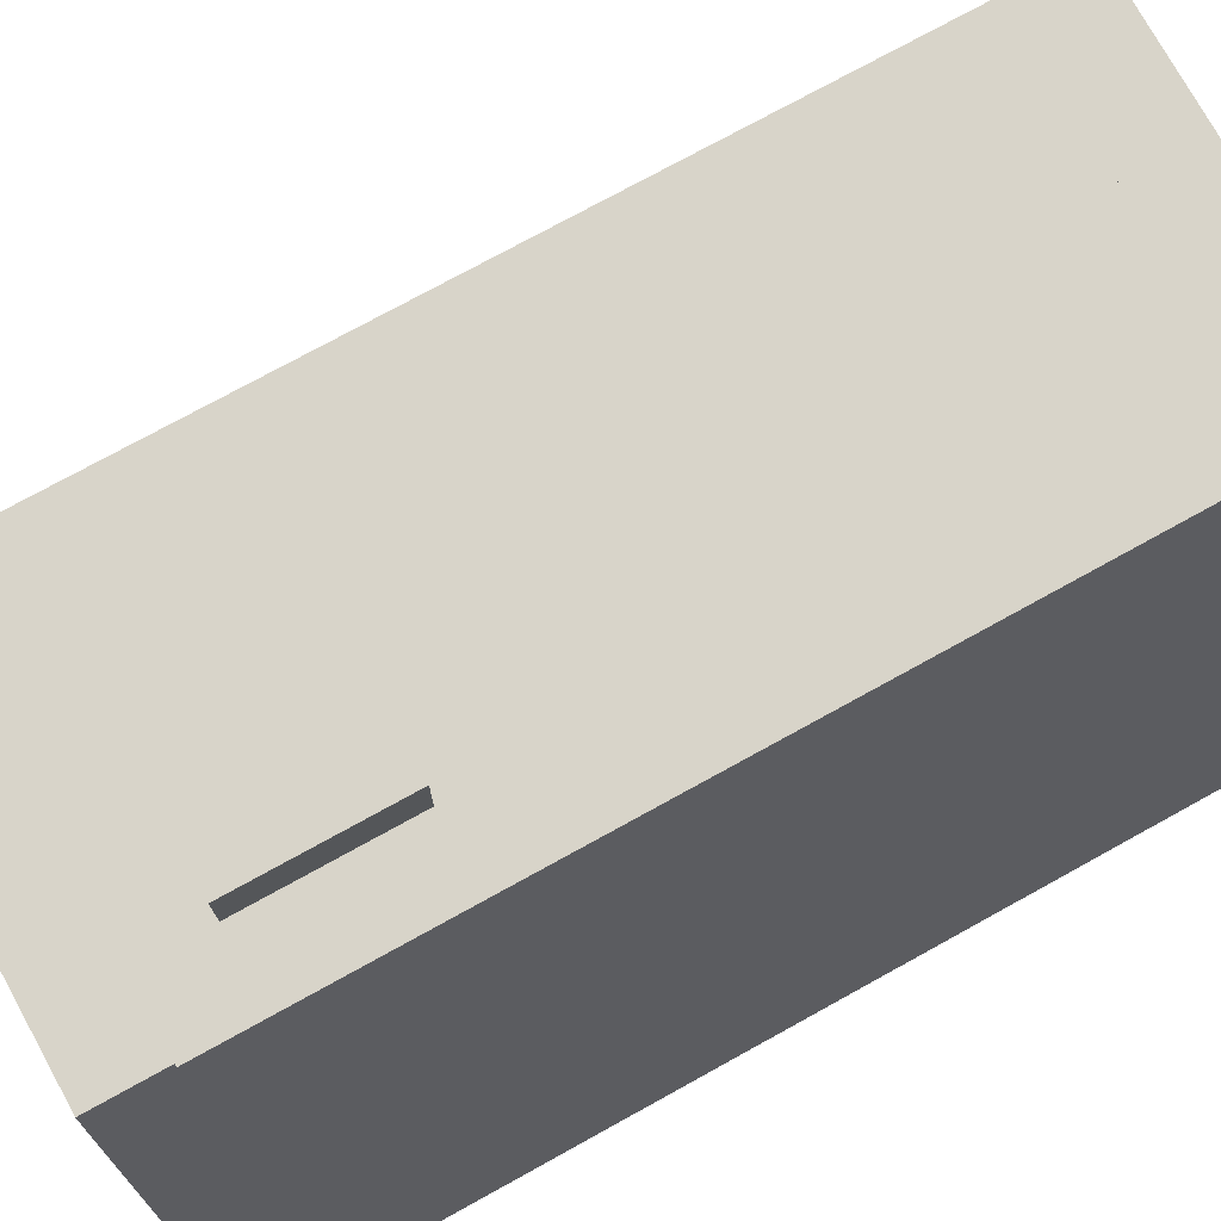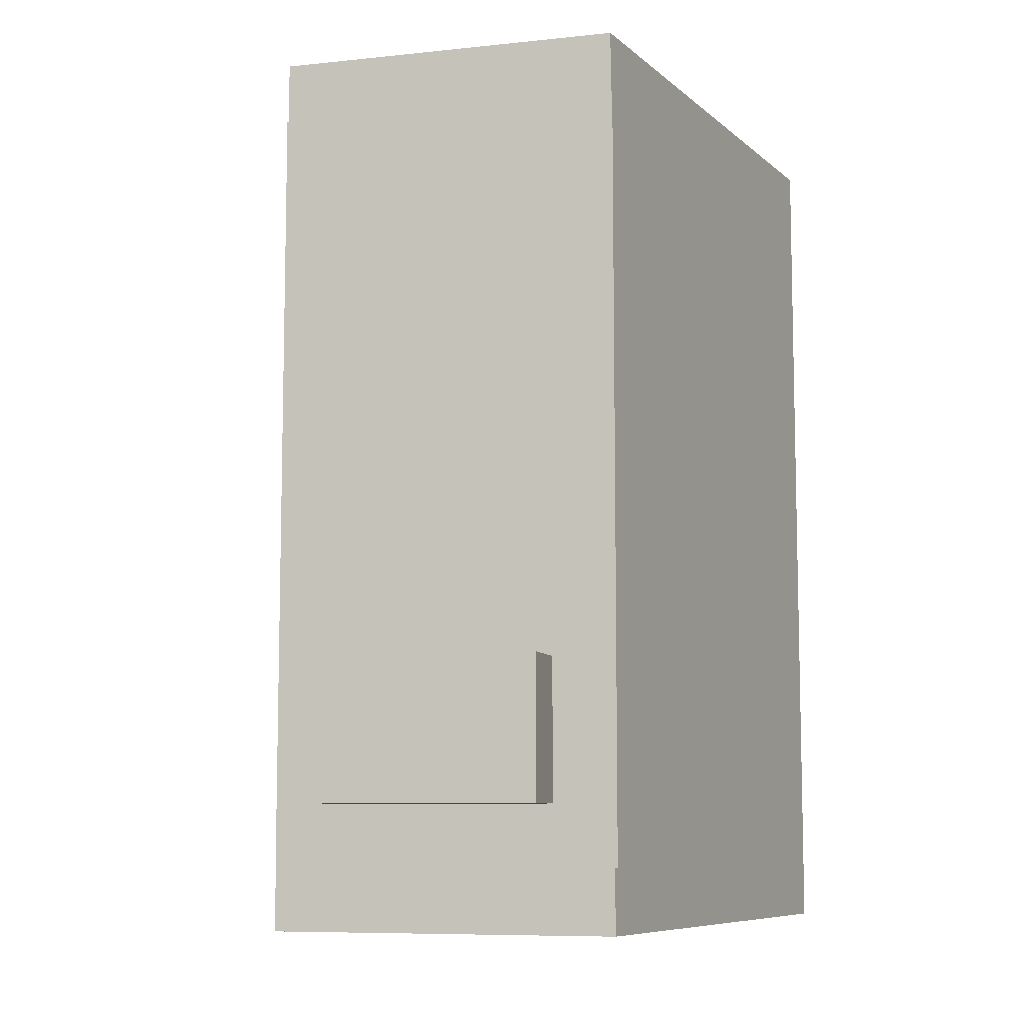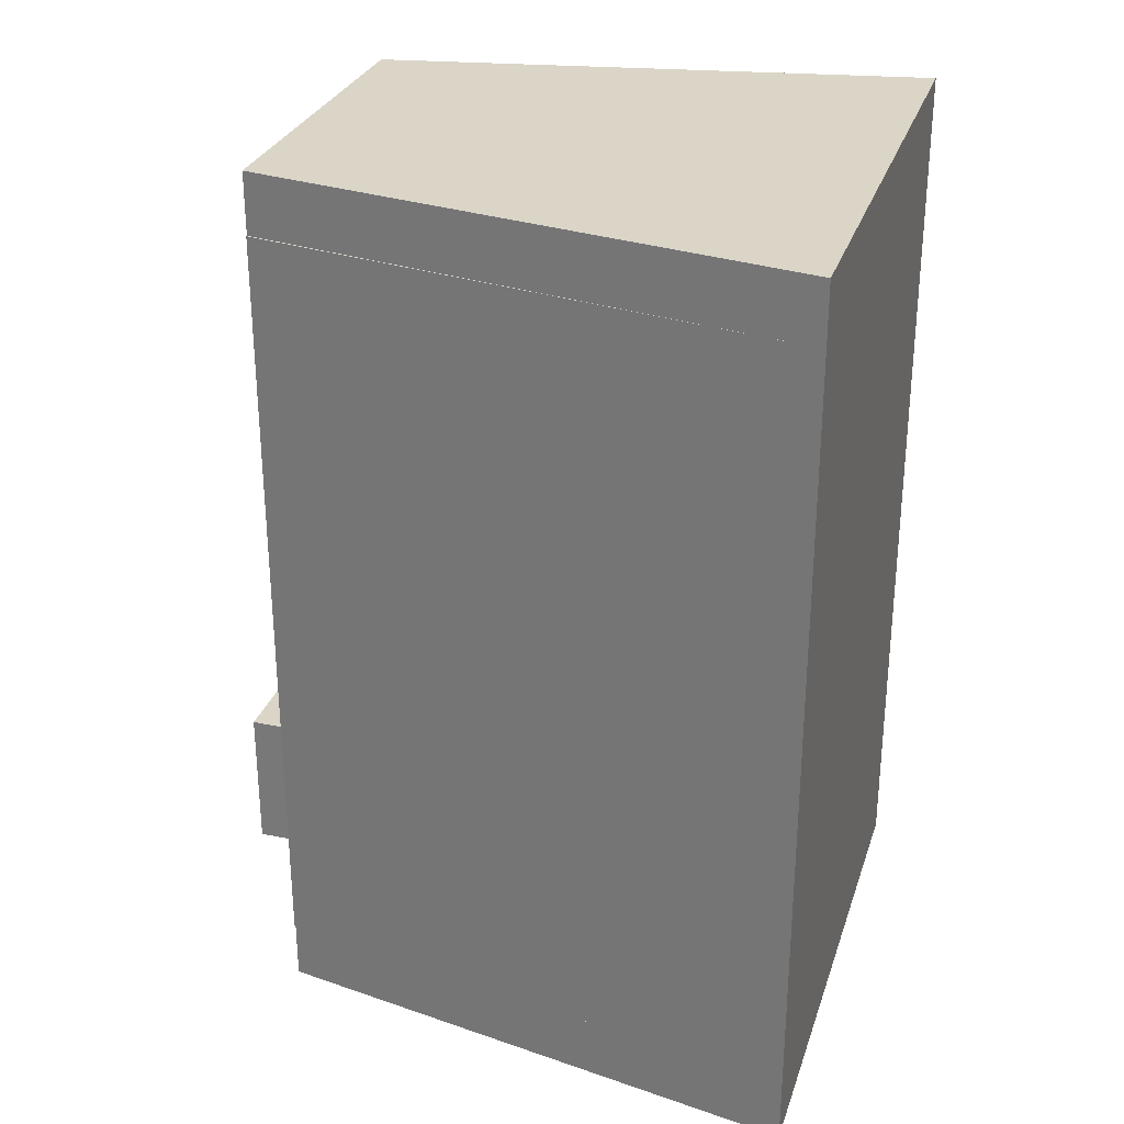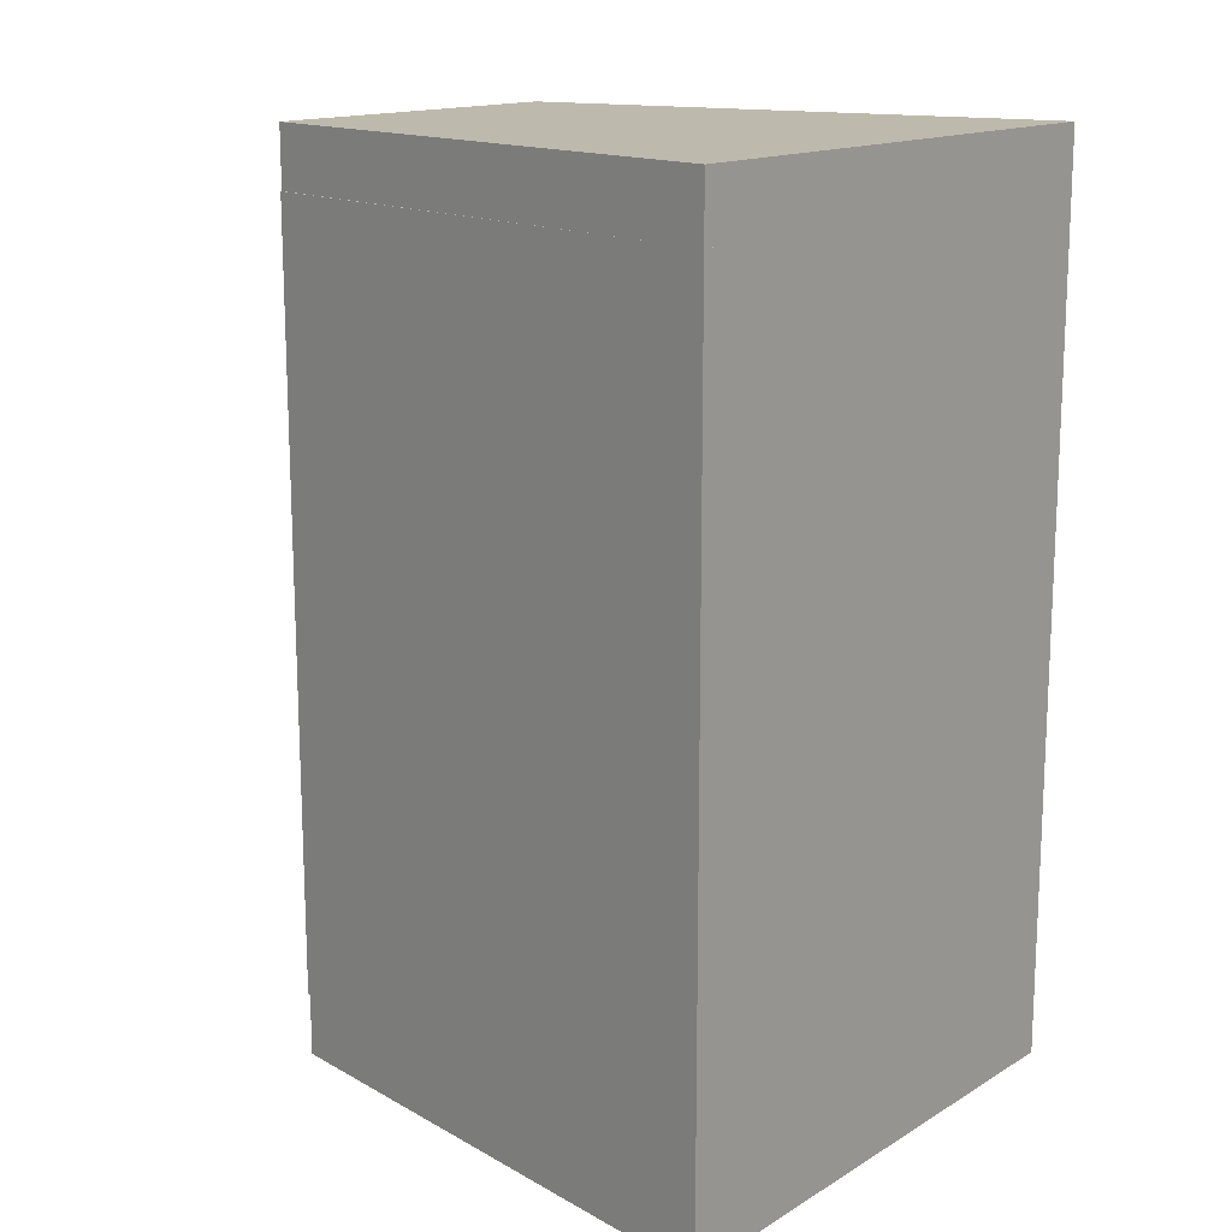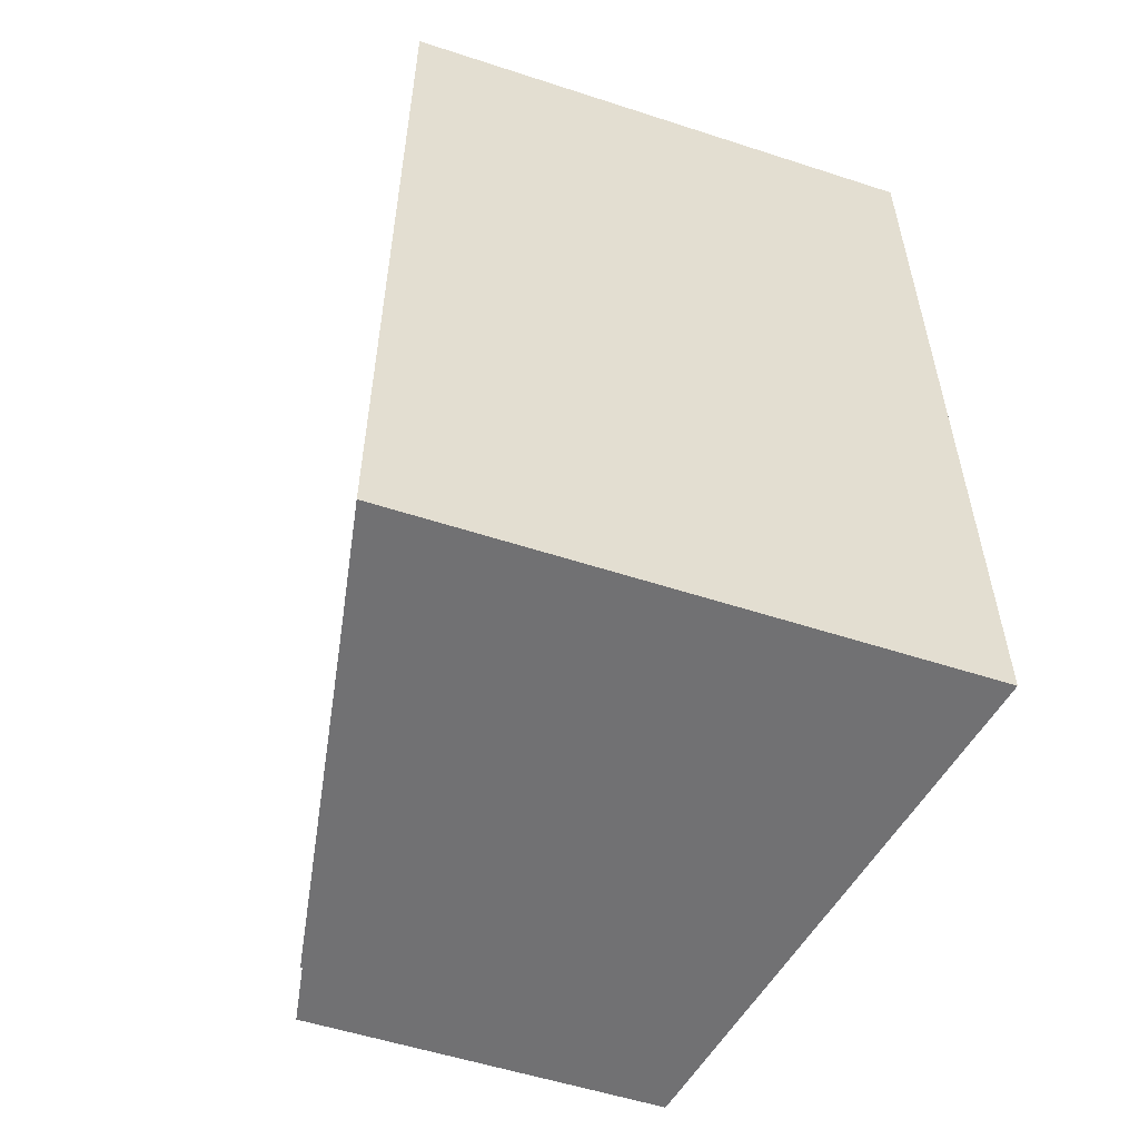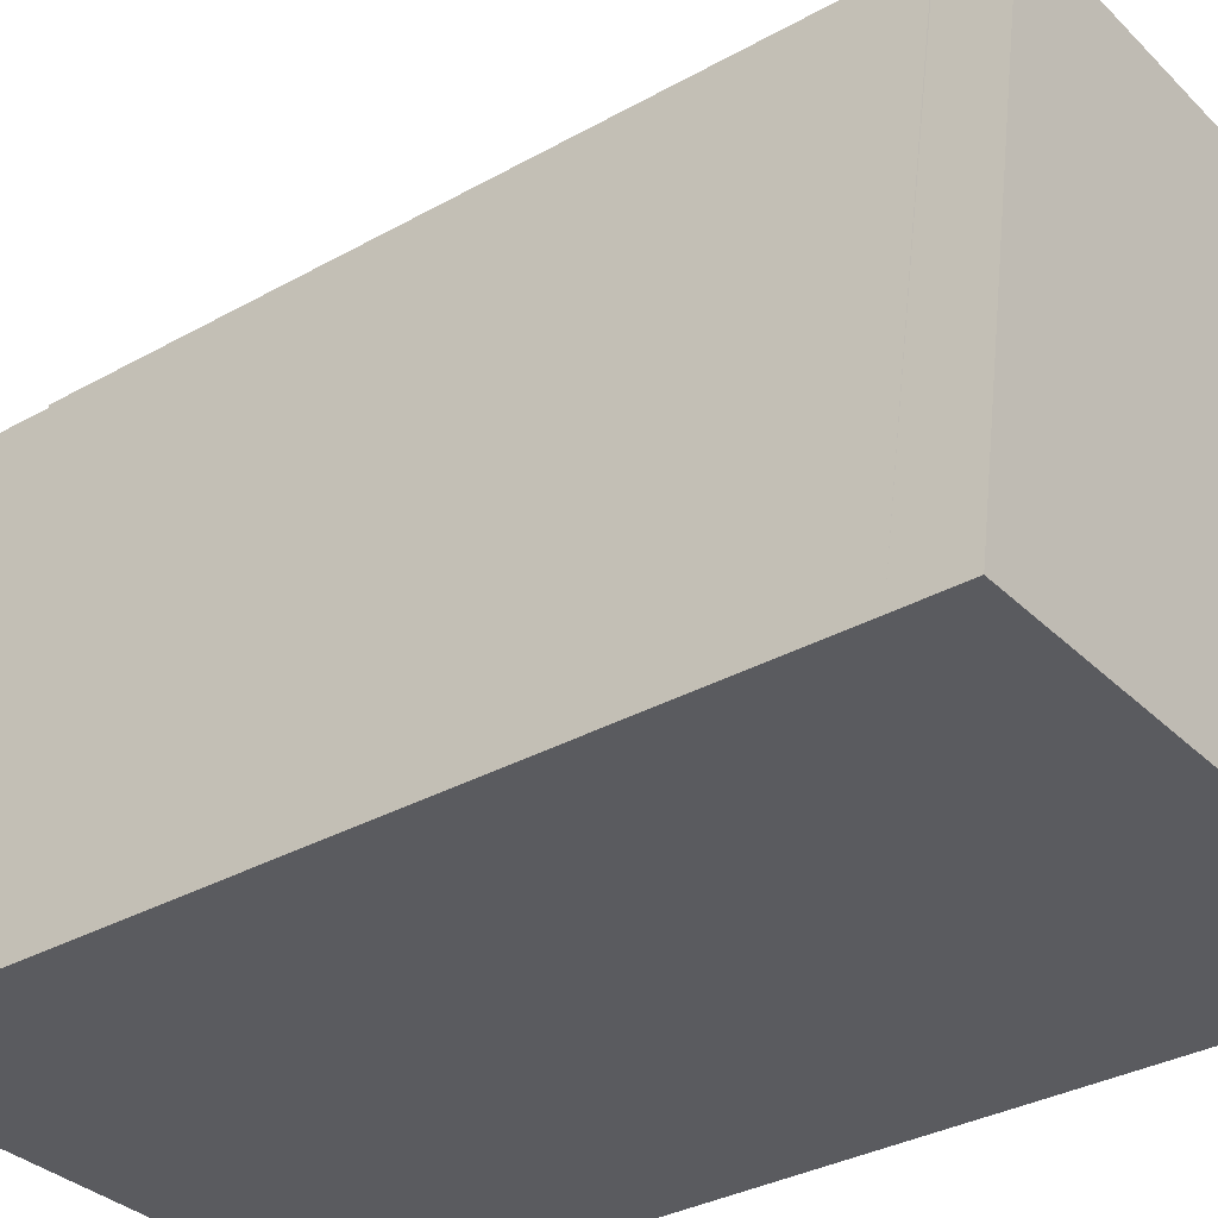
<metadata>
{"format":"obj","ext":"obj","renderer":"f3d","projection":"perspective","resolution":1024,"background":"white","views":[{"elev":75.1,"azim":61.1,"up":"+Z"},{"elev":-8.3,"azim":16.1,"up":"+Y"},{"elev":29.0,"azim":106.7,"up":"+Y"},{"elev":15.2,"azim":128.9,"up":"+Y"},{"elev":-55.3,"azim":161.1,"up":"+Y"},{"elev":-33.5,"azim":127.4,"up":"+Z"}]}
</metadata>
<code>
g default
v -0.2036 1.419 0.6104
v 0.2036 1.419 0.6104
v -0.2036 1.68 0.6104
v 0.2036 1.68 0.6104
v -0.2036 1.68 0.4849
v 0.2036 1.68 0.4849
v -0.2036 1.419 0.4849
v 0.2036 1.419 0.4849
v -0.3225 1.307 0.5
v 0.3209 1.307 0.5
v -0.3225 2.722 0.5
v 0.3209 2.722 0.5
v -0.5 2.722 -0.5
v 0.5 2.722 -0.5
v -0.5 1.307 -0.5
v 0.5 1.307 -0.5
v -0.3198 2.703 0.5
v 0.3182 2.703 0.5
v -0.3198 2.834 0.5
v 0.3182 2.834 0.5
v -0.5 2.834 -0.5
v 0.5 2.834 -0.5
v -0.5 2.703 -0.5
v 0.5 2.703 -0.5
v -0.322 1.189 0.5
v 0.3163 1.189 0.5
v -0.322 1.319 0.5
v 0.3163 1.319 0.5
v -0.5 1.319 -0.5
v 0.5 1.319 -0.5
v -0.5 1.189 -0.5
v 0.5 1.189 -0.5
g pCube4
f 1 2 3
f 3 2 4
f 3 4 5
f 5 4 6
f 5 6 7
f 7 6 8
f 7 8 1
f 1 8 2
f 2 8 4
f 4 8 6
f 7 1 5
f 5 1 3
f 9 10 11
f 11 10 12
f 11 12 13
f 13 12 14
f 13 14 15
f 15 14 16
f 16 10 15
f 15 10 9
f 10 16 12
f 12 16 14
f 15 9 13
f 13 9 11
f 17 18 19
f 19 18 20
f 19 20 21
f 21 20 22
f 21 22 23
f 23 22 24
f 24 18 23
f 23 18 17
f 18 24 20
f 20 24 22
f 23 17 21
f 21 17 19
f 25 26 27
f 27 26 28
f 27 28 29
f 29 28 30
f 29 30 31
f 31 30 32
f 32 26 31
f 31 26 25
f 26 32 28
f 28 32 30
f 31 25 29
f 29 25 27
g default
v -0.2036 1.419 0.6104
v 0.2036 1.419 0.6104
v -0.2036 1.68 0.6104
v 0.2036 1.68 0.6104
v -0.2036 1.68 0.4849
v 0.2036 1.68 0.4849
v -0.2036 1.419 0.4849
v 0.2036 1.419 0.4849
v -0.3225 1.307 0.5
v 0.3209 1.307 0.5
v -0.3225 2.722 0.5
v 0.3209 2.722 0.5
v -0.5 2.722 -0.5
v 0.5 2.722 -0.5
v -0.5 1.307 -0.5
v 0.5 1.307 -0.5
v -0.3198 2.703 0.5
v 0.3182 2.703 0.5
v -0.3198 2.834 0.5
v 0.3182 2.834 0.5
v -0.5 2.834 -0.5
v 0.5 2.834 -0.5
v -0.5 2.703 -0.5
v 0.5 2.703 -0.5
v -0.322 1.189 0.5
v 0.3163 1.189 0.5
v -0.322 1.319 0.5
v 0.3163 1.319 0.5
v -0.5 1.319 -0.5
v 0.5 1.319 -0.5
v -0.5 1.189 -0.5
v 0.5 1.189 -0.5
g pCube4
f 33 34 35
f 35 34 36
f 35 36 37
f 37 36 38
f 37 38 39
f 39 38 40
f 39 40 33
f 33 40 34
f 34 40 36
f 36 40 38
f 39 33 37
f 37 33 35
f 41 42 43
f 43 42 44
f 43 44 45
f 45 44 46
f 45 46 47
f 47 46 48
f 48 42 47
f 47 42 41
f 42 48 44
f 44 48 46
f 47 41 45
f 45 41 43
f 49 50 51
f 51 50 52
f 51 52 53
f 53 52 54
f 53 54 55
f 55 54 56
f 56 50 55
f 55 50 49
f 50 56 52
f 52 56 54
f 55 49 53
f 53 49 51
f 57 58 59
f 59 58 60
f 59 60 61
f 61 60 62
f 61 62 63
f 63 62 64
f 64 58 63
f 63 58 57
f 58 64 60
f 60 64 62
f 63 57 61
f 61 57 59

</code>
